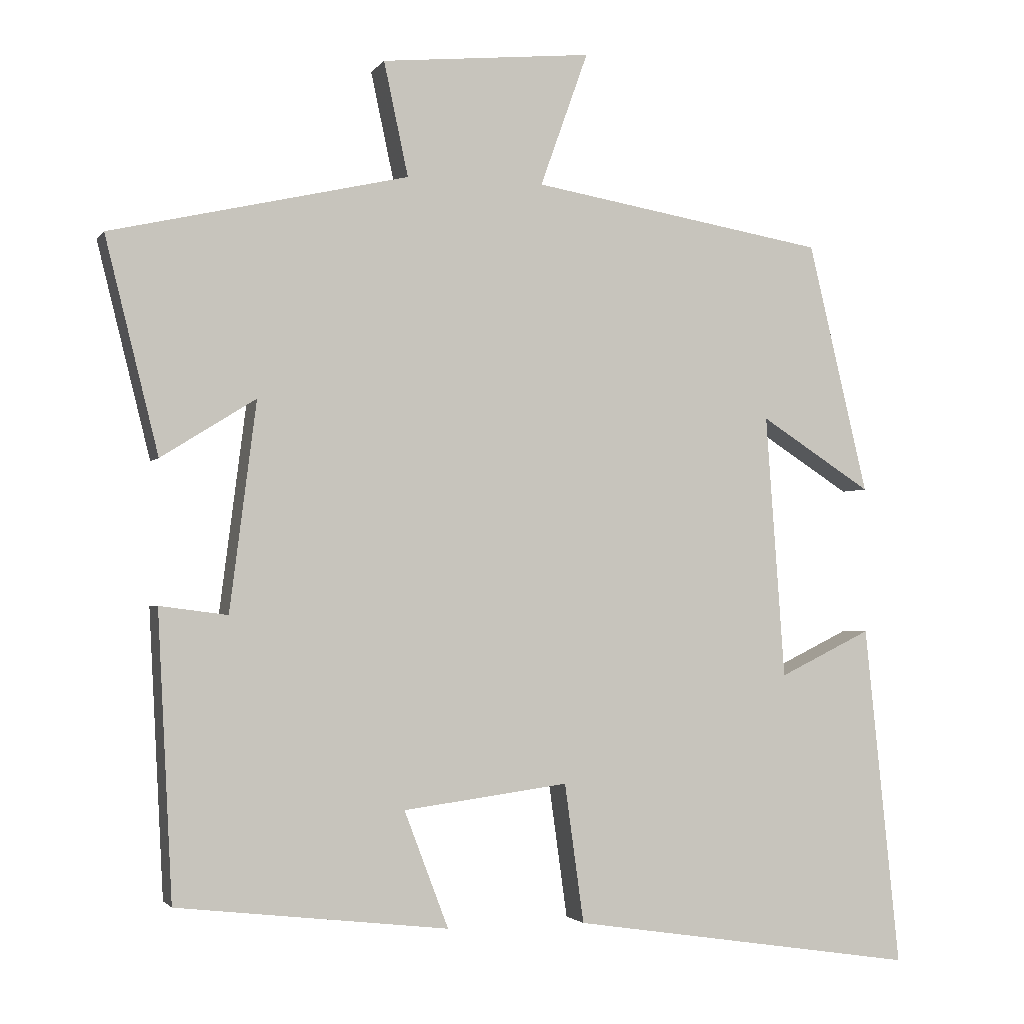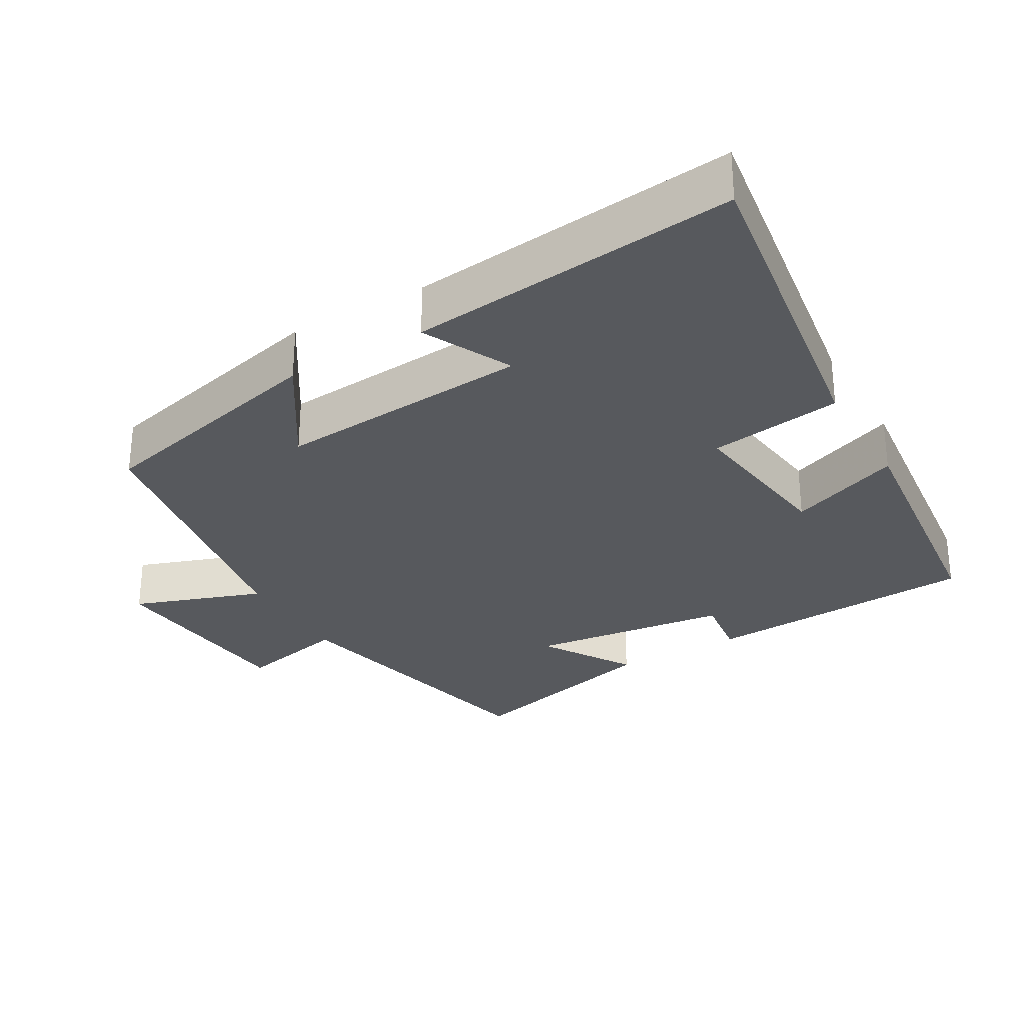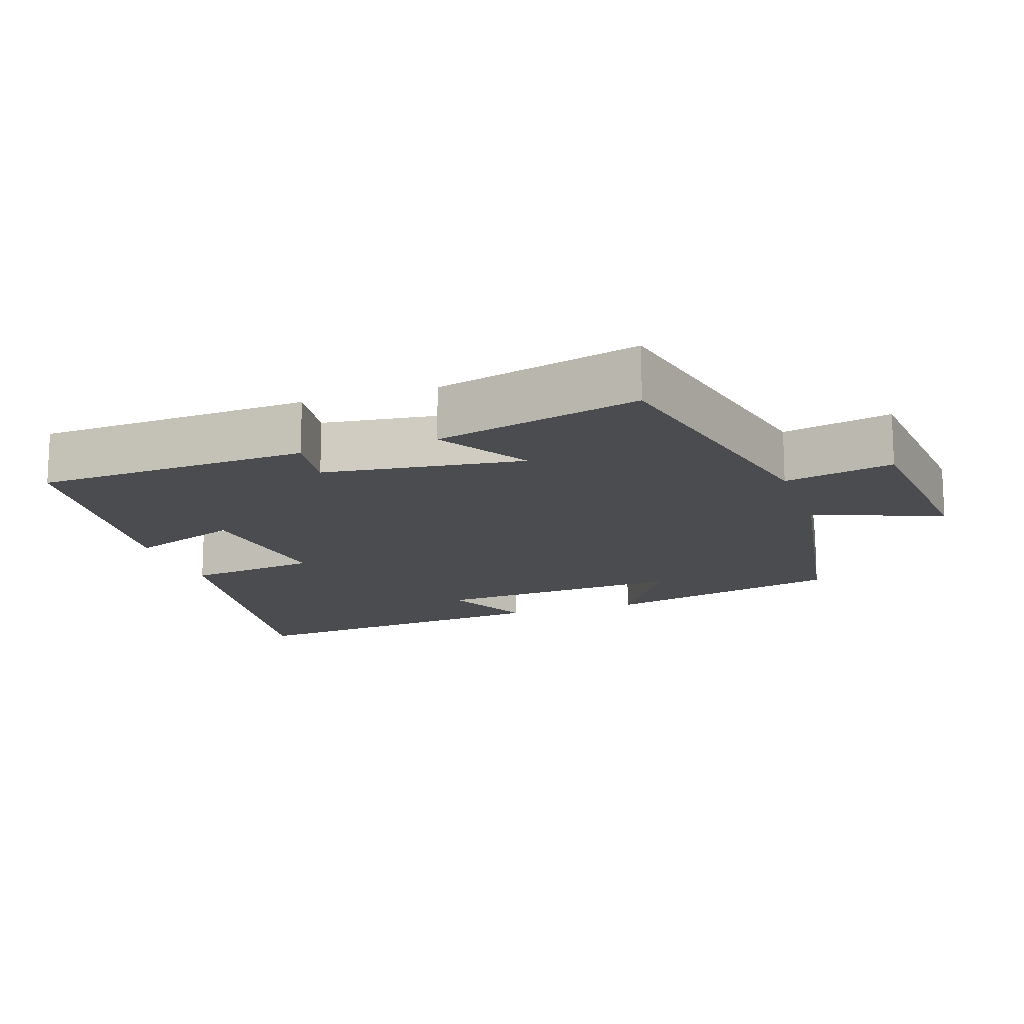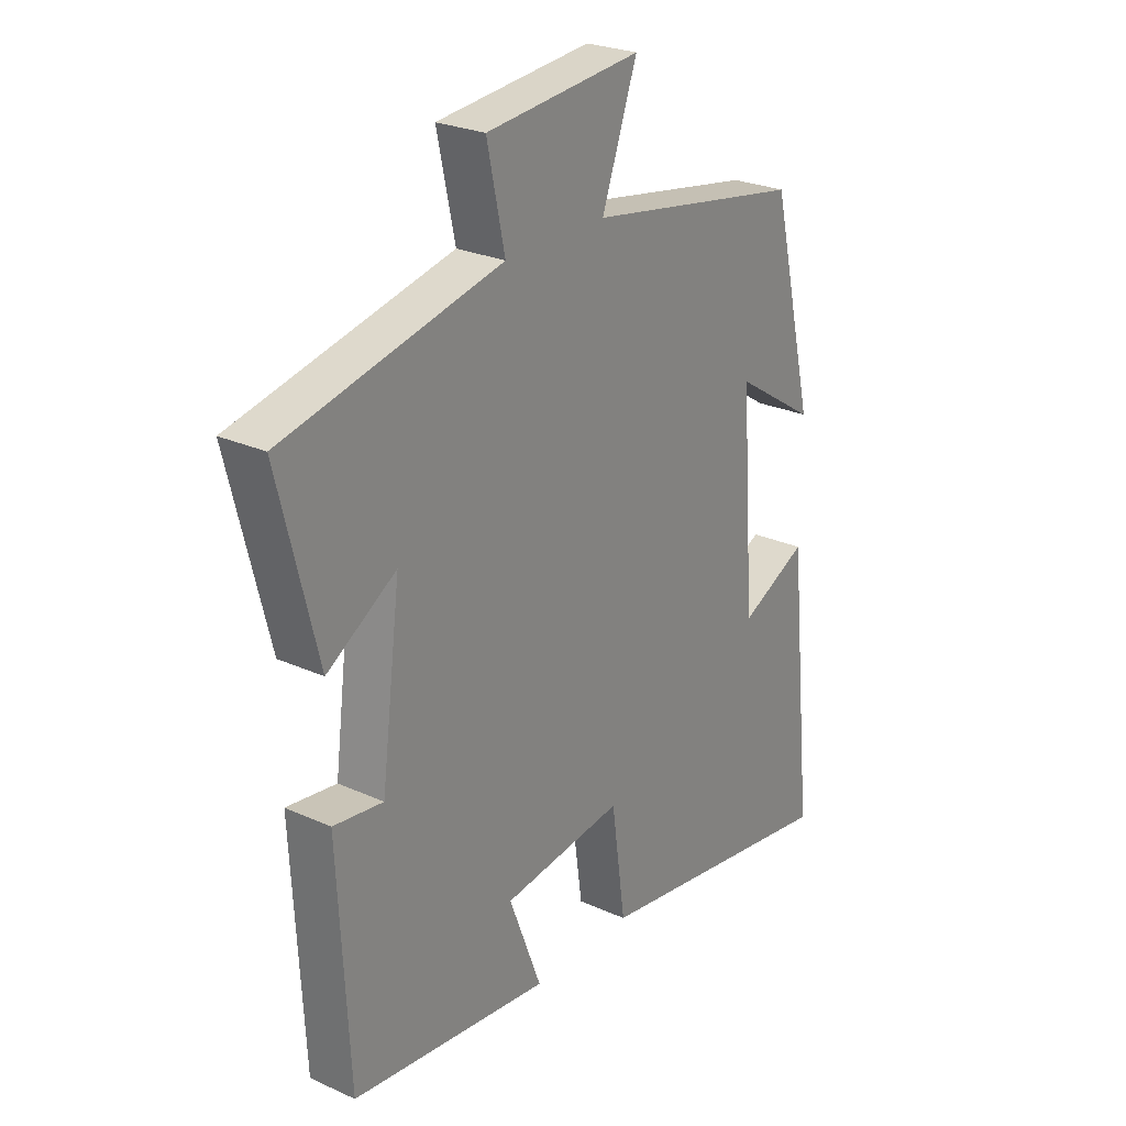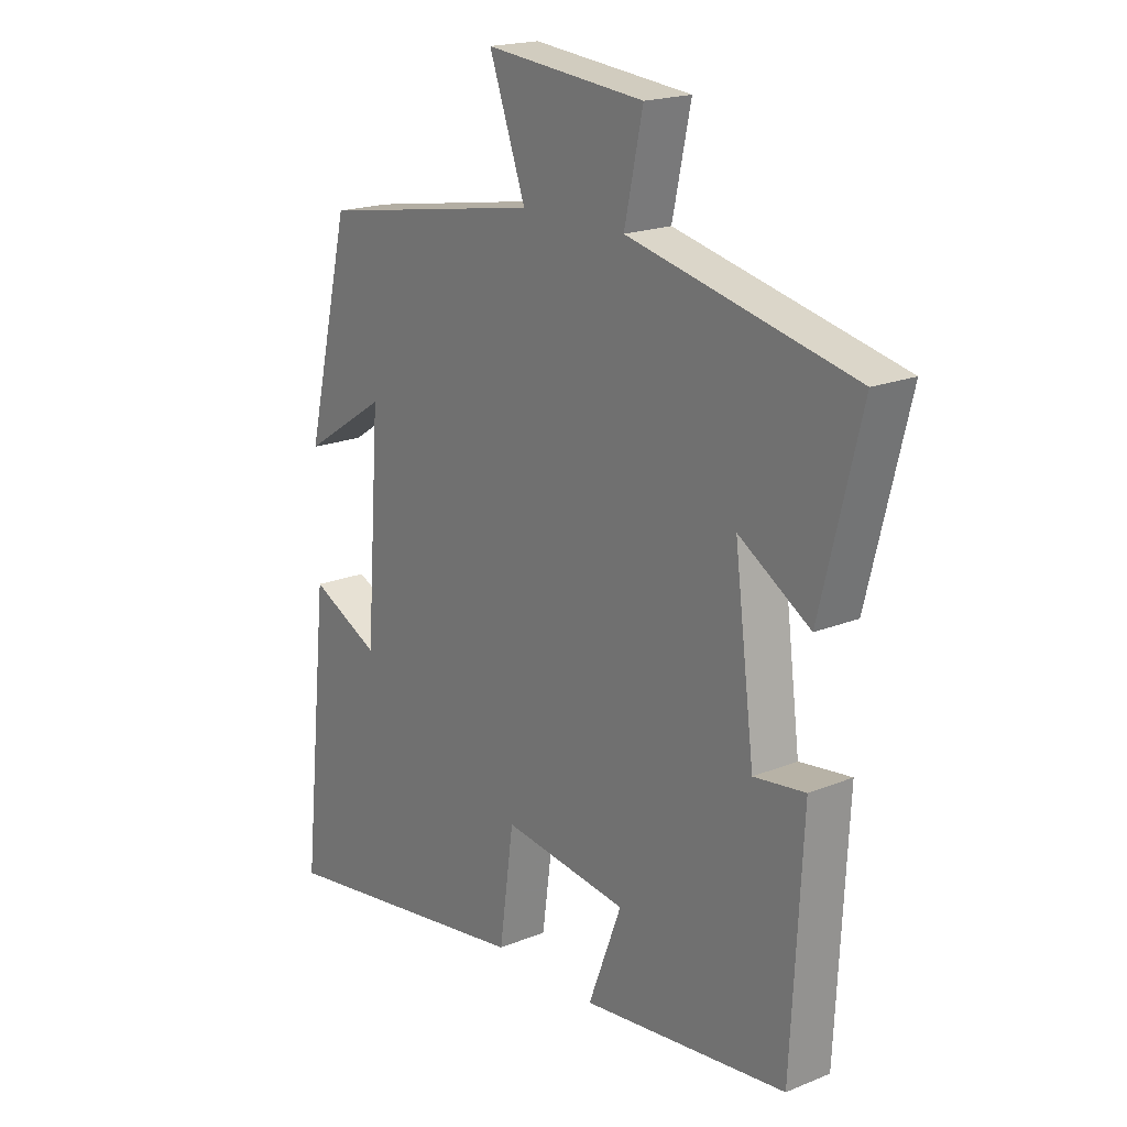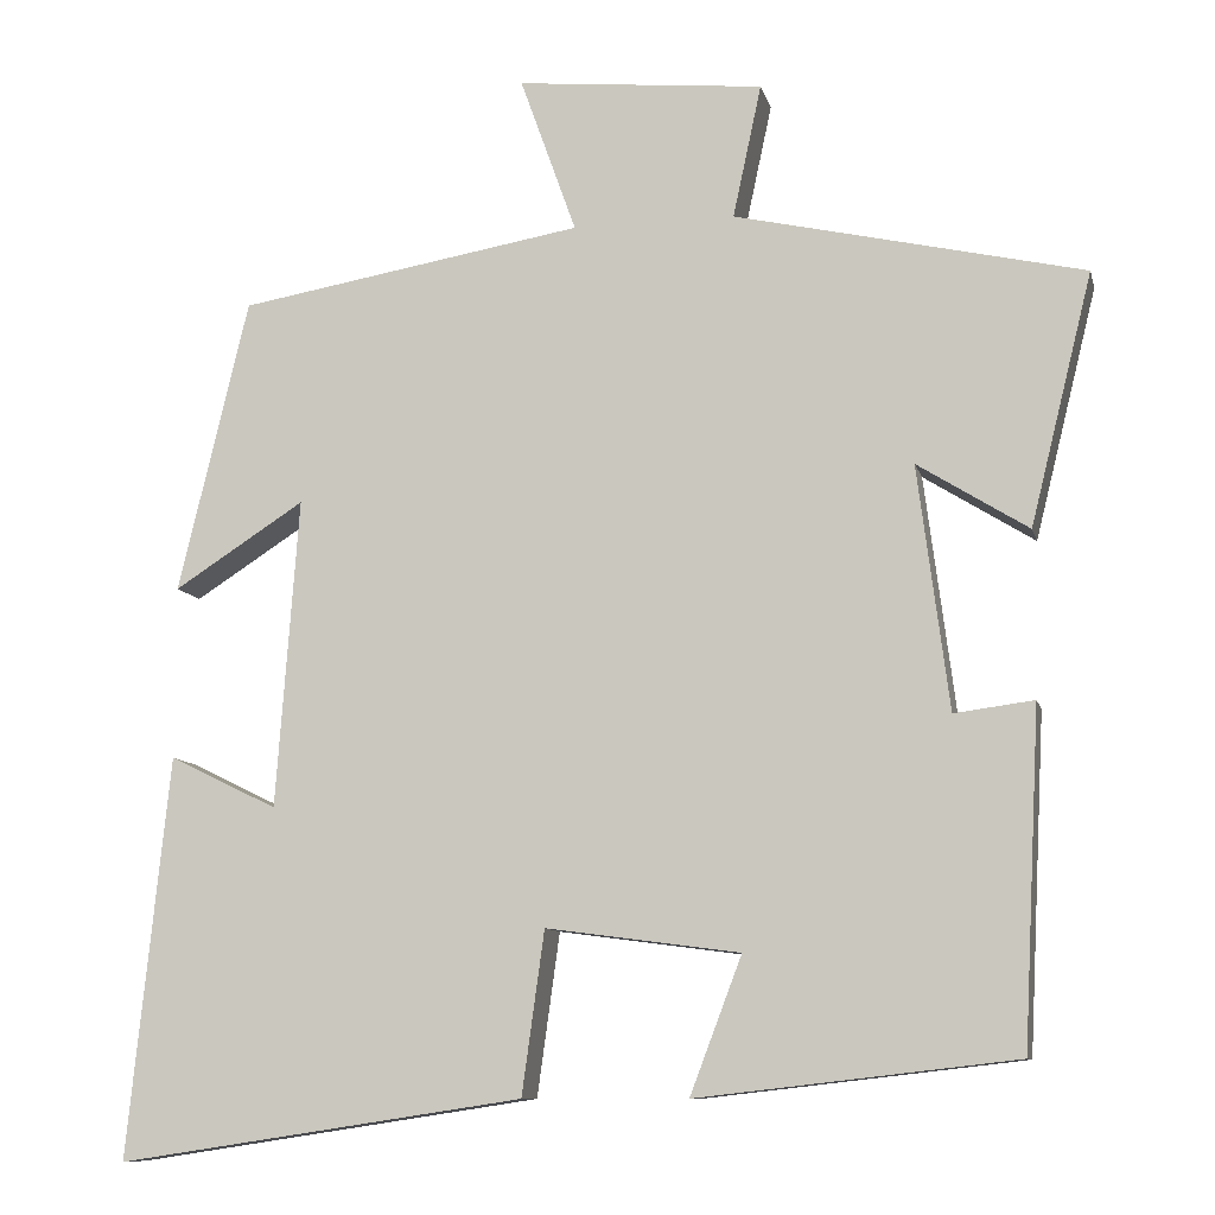
<metadata>
{"format":"obj","ext":"obj","renderer":"f3d","projection":"perspective","resolution":1024,"background":"white","views":[{"elev":-2.2,"azim":-17.6,"up":"+Z"},{"elev":-29.7,"azim":120.2,"up":"+Y"},{"elev":-15.2,"azim":-71.5,"up":"+Y"},{"elev":25.6,"azim":-54.0,"up":"+Z"},{"elev":19.1,"azim":-127.6,"up":"+Z"},{"elev":-9.9,"azim":-166.9,"up":"+Z"}]}
</metadata>
<code>
v 0.548 0.07 -0.571
v 0.078 0.07 -0.5
v 0.052 0.07 -0.312
v -0.172 0.07 -0.342
v -0.112 0.07 -0.5
v -0.48 0.07 -0.458
v -0.5 0.07 -0.072
v -0.408 0.07 -0.084
v -0.372 0.07 0.198
v -0.5 0.07 0.118
v -0.572 0.07 0.408
v -0.169 0.07 0.5
v -0.202 0.07 0.654
v 0.084 0.07 0.682
v 0.019 0.07 0.5
v 0.419 0.07 0.432
v 0.5 0.07 0.092
v 0.349 0.07 0.189
v 0.375 0.07 -0.169
v 0.5 0.07 -0.108
v 0.548 0 -0.571
v 0.078 0 -0.5
v 0.052 0 -0.312
v -0.172 0 -0.342
v -0.112 0 -0.5
v -0.48 0 -0.458
v -0.5 0 -0.072
v -0.408 0 -0.084
v -0.372 0 0.198
v -0.5 0 0.118
v -0.572 0 0.408
v -0.169 0 0.5
v -0.202 0 0.654
v 0.084 0 0.682
v 0.019 0 0.5
v 0.419 0 0.432
v 0.5 0 0.092
v 0.349 0 0.189
v 0.375 0 -0.169
v 0.5 0 -0.108
f 19 20 1 2
f 18 19 2 3
f 15 16 17 18
f 15 18 3 4
f 12 13 14 15
f 12 15 4
f 9 10 11 12
f 8 9 12 4
f 6 7 8
f 4 5 6 8
f 22 21 40 39
f 23 22 39 38
f 38 37 36 35
f 24 23 38 35
f 35 34 33 32
f 24 35 32
f 32 31 30 29
f 24 32 29 28
f 28 27 26
f 28 26 25 24
f 1 21 22 2
f 2 22 23 3
f 3 23 24 4
f 4 24 25 5
f 5 25 26 6
f 6 26 27 7
f 7 27 28 8
f 8 28 29 9
f 9 29 30 10
f 10 30 31 11
f 11 31 32 12
f 12 32 33 13
f 13 33 34 14
f 14 34 35 15
f 15 35 36 16
f 16 36 37 17
f 17 37 38 18
f 18 38 39 19
f 19 39 40 20
f 20 40 21 1

</code>
